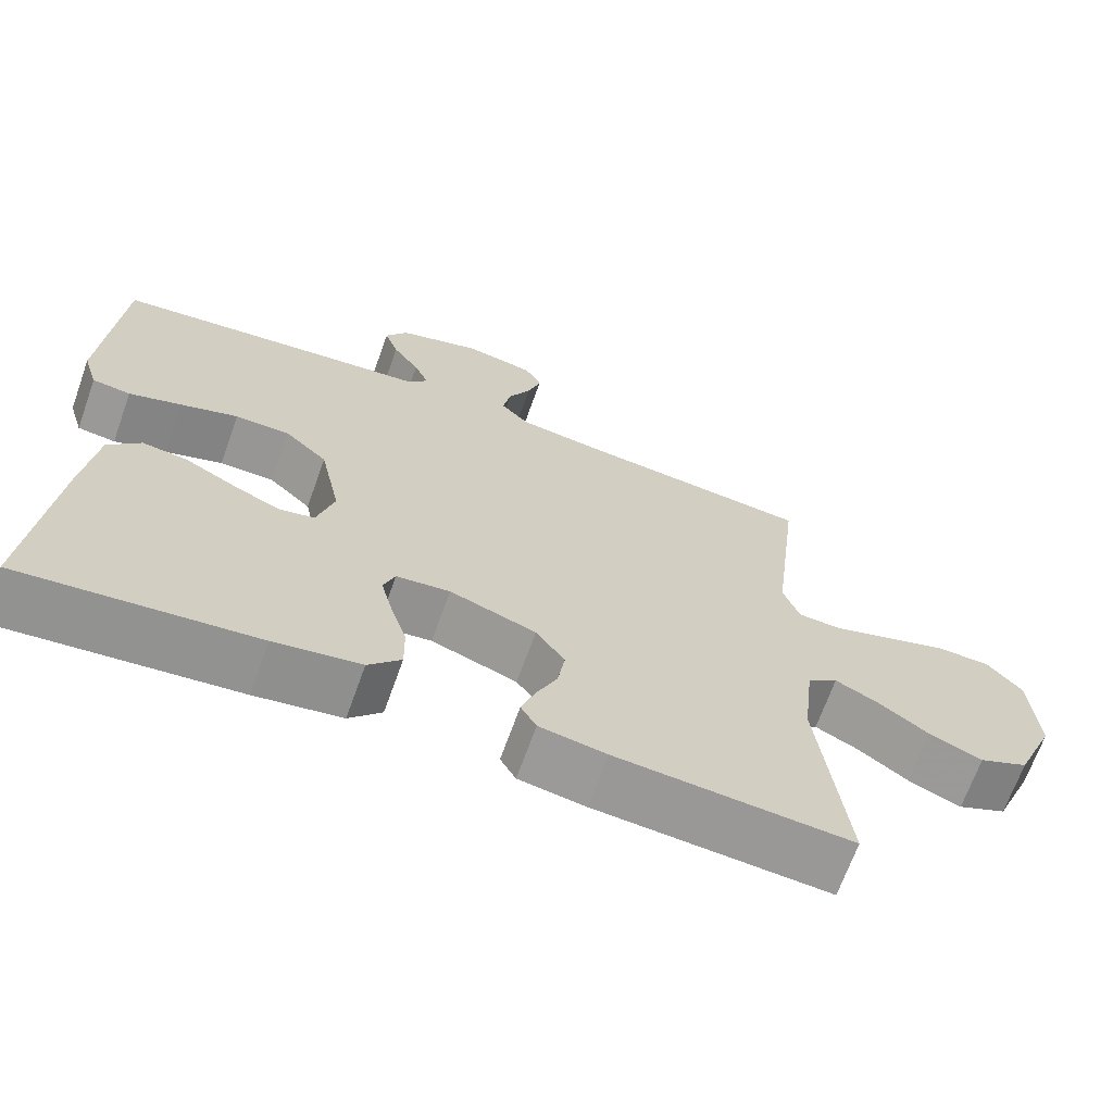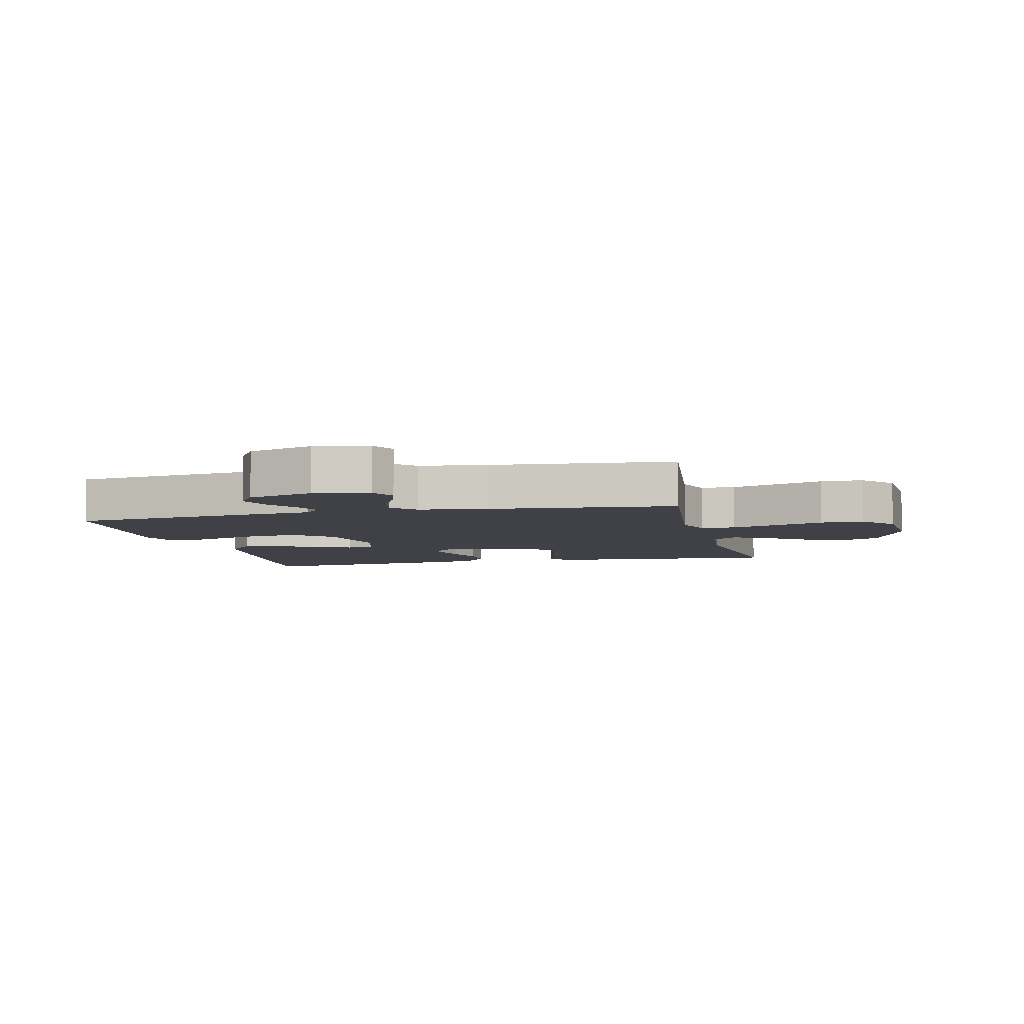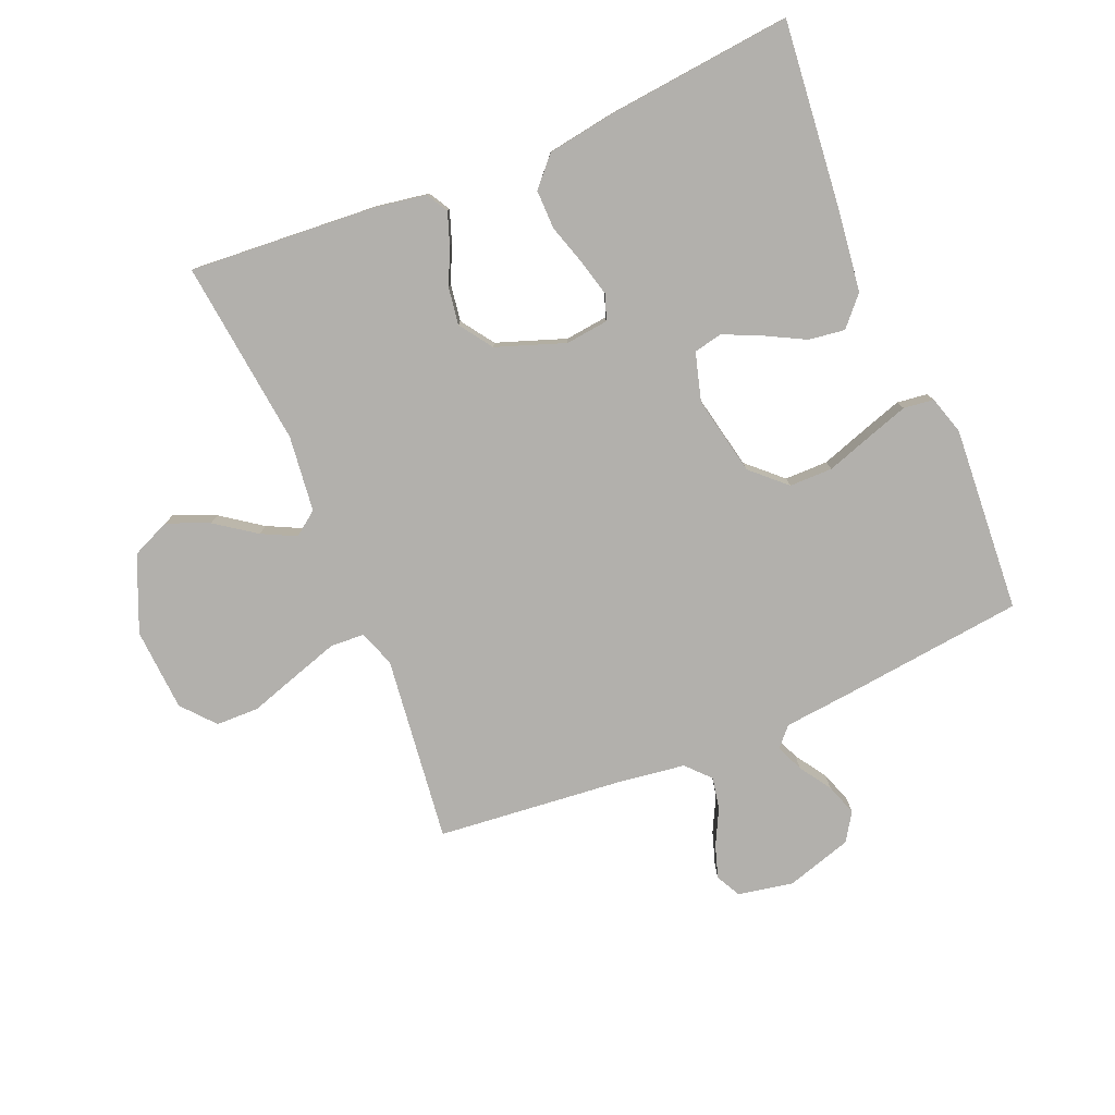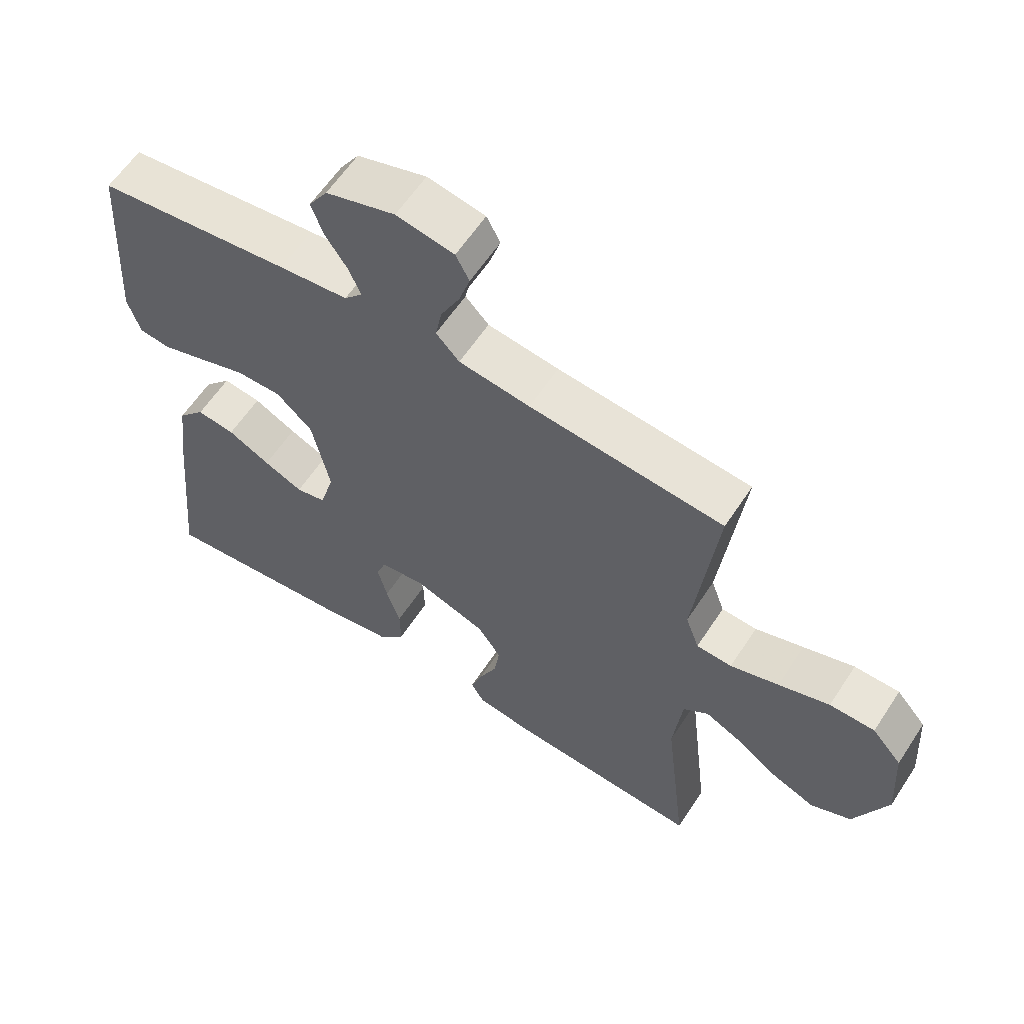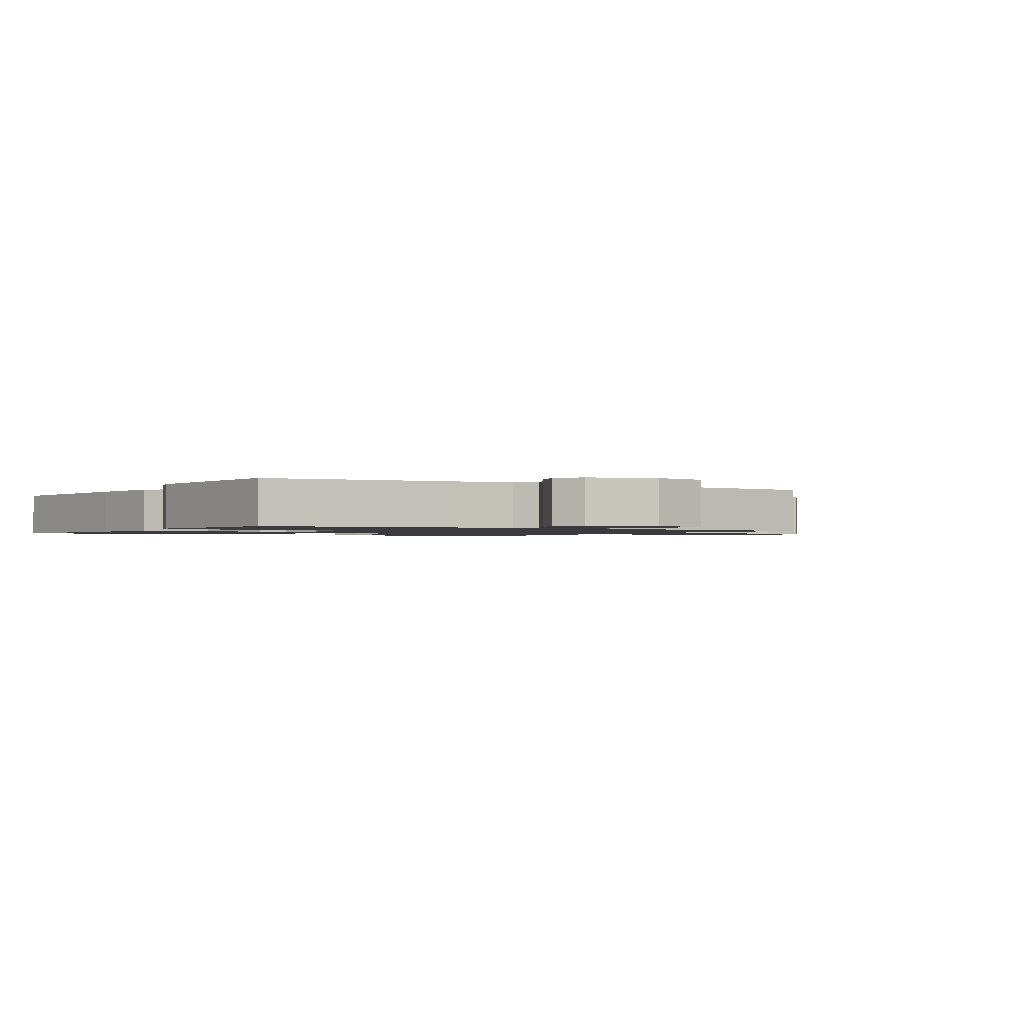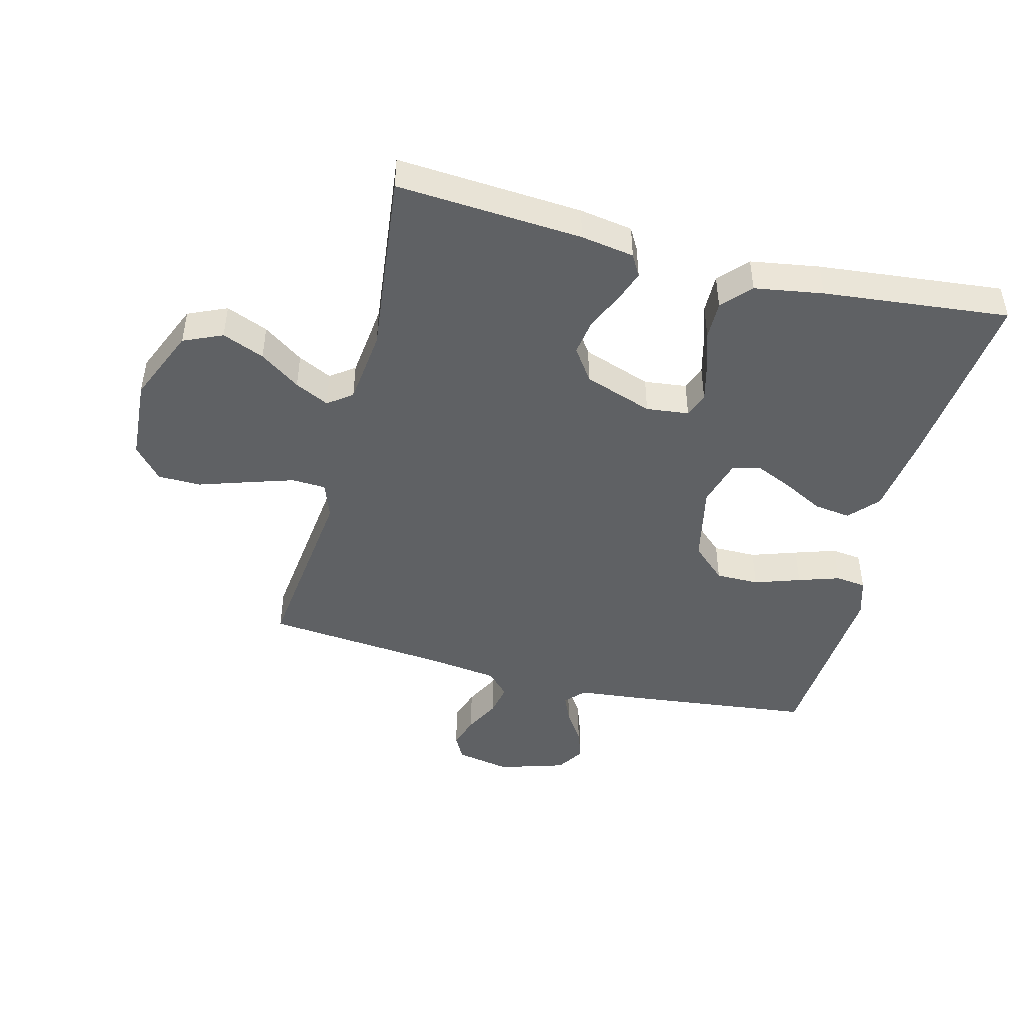
<metadata>
{"format":"obj","ext":"obj","renderer":"f3d","projection":"perspective","resolution":1024,"background":"white","views":[{"elev":-67.9,"azim":-19.7,"up":"+Z"},{"elev":-6.0,"azim":13.4,"up":"+Y"},{"elev":-78.8,"azim":-157.4,"up":"+Y"},{"elev":60.3,"azim":33.1,"up":"+Z"},{"elev":-1.3,"azim":-31.7,"up":"+Y"},{"elev":-46.1,"azim":165.6,"up":"+Y"}]}
</metadata>
<code>
v -0.5 0.07 0.5
v -0.2 0.07 0.535
v -0.093 0.07 0.546
v -0.065 0.07 0.577
v -0.084 0.07 0.621
v -0.118 0.07 0.672
v -0.136 0.07 0.723
v -0.107 0.07 0.768
v 0 0.07 0.801
v 0.089 0.07 0.784
v 0.11 0.07 0.744
v 0.093 0.07 0.691
v 0.064 0.07 0.634
v 0.054 0.07 0.582
v 0.09 0.07 0.544
v 0.2 0.07 0.529
v 0.5 0.07 0.5
v 0.465 0.07 0.2
v 0.486 0.07 0.141
v 0.541 0.07 0.138
v 0.616 0.07 0.162
v 0.695 0.07 0.188
v 0.765 0.07 0.187
v 0.811 0.07 0.134
v 0.82 0.07 0
v 0.769 0.07 -0.121
v 0.706 0.07 -0.149
v 0.638 0.07 -0.121
v 0.573 0.07 -0.075
v 0.518 0.07 -0.048
v 0.479 0.07 -0.077
v 0.465 0.07 -0.2
v 0.5 0.07 -0.5
v 0.2 0.07 -0.479
v 0.114 0.07 -0.465
v 0.094 0.07 -0.43
v 0.112 0.07 -0.379
v 0.139 0.07 -0.32
v 0.148 0.07 -0.26
v 0.111 0.07 -0.207
v 0 0.07 -0.168
v -0.069 0.07 -0.176
v -0.084 0.07 -0.216
v -0.069 0.07 -0.275
v -0.048 0.07 -0.342
v -0.047 0.07 -0.405
v -0.089 0.07 -0.451
v -0.2 0.07 -0.469
v -0.5 0.07 -0.5
v -0.47 0.07 -0.2
v -0.453 0.07 -0.066
v -0.411 0.07 -0.019
v -0.352 0.07 -0.027
v -0.287 0.07 -0.061
v -0.227 0.07 -0.088
v -0.181 0.07 -0.078
v -0.159 0.07 0
v -0.186 0.07 0.128
v -0.241 0.07 0.179
v -0.311 0.07 0.179
v -0.385 0.07 0.154
v -0.452 0.07 0.132
v -0.501 0.07 0.138
v -0.52 0.07 0.2
v -0.5 0 0.5
v -0.2 0 0.535
v -0.093 0 0.546
v -0.065 0 0.577
v -0.084 0 0.621
v -0.118 0 0.672
v -0.136 0 0.723
v -0.107 0 0.768
v 0 0 0.801
v 0.089 0 0.784
v 0.11 0 0.744
v 0.093 0 0.691
v 0.064 0 0.634
v 0.054 0 0.582
v 0.09 0 0.544
v 0.2 0 0.529
v 0.5 0 0.5
v 0.465 0 0.2
v 0.486 0 0.141
v 0.541 0 0.138
v 0.616 0 0.162
v 0.695 0 0.188
v 0.765 0 0.187
v 0.811 0 0.134
v 0.82 0 0
v 0.769 0 -0.121
v 0.706 0 -0.149
v 0.638 0 -0.121
v 0.573 0 -0.075
v 0.518 0 -0.048
v 0.479 0 -0.077
v 0.465 0 -0.2
v 0.5 0 -0.5
v 0.2 0 -0.479
v 0.114 0 -0.465
v 0.094 0 -0.43
v 0.112 0 -0.379
v 0.139 0 -0.32
v 0.148 0 -0.26
v 0.111 0 -0.207
v 0 0 -0.168
v -0.069 0 -0.176
v -0.084 0 -0.216
v -0.069 0 -0.275
v -0.048 0 -0.342
v -0.047 0 -0.405
v -0.089 0 -0.451
v -0.2 0 -0.469
v -0.5 0 -0.5
v -0.47 0 -0.2
v -0.453 0 -0.066
v -0.411 0 -0.019
v -0.352 0 -0.027
v -0.287 0 -0.061
v -0.227 0 -0.088
v -0.181 0 -0.078
v -0.159 0 0
v -0.186 0 0.128
v -0.241 0 0.179
v -0.311 0 0.179
v -0.385 0 0.154
v -0.452 0 0.132
v -0.501 0 0.138
v -0.52 0 0.2
f 60 61 62 63
f 60 63 64 1
f 51 52 53 54
f 51 54 55
f 50 51 55
f 49 50 55 56
f 47 48 49 56
f 44 45 46 47
f 43 44 47 56
f 35 36 37 38
f 33 34 35 38
f 32 33 38 39
f 31 32 39 40
f 26 27 28 29
f 26 29 30
f 25 26 30
f 24 25 30
f 21 22 23 24
f 20 21 24 30
f 19 20 30 31
f 16 17 18
f 15 16 18 19
f 10 11 12 13
f 10 13 14
f 9 10 14
f 8 9 14
f 5 6 7 8
f 4 5 8 14
f 3 4 14 15
f 59 60 1 2
f 58 59 2 3
f 57 58 3 15
f 42 43 56 57
f 41 42 57 15
f 31 40 41
f 15 19 31 41
f 127 126 125 124
f 65 128 127 124
f 118 117 116 115
f 119 118 115
f 119 115 114
f 120 119 114 113
f 120 113 112 111
f 111 110 109 108
f 120 111 108 107
f 102 101 100 99
f 102 99 98 97
f 103 102 97 96
f 104 103 96 95
f 93 92 91 90
f 94 93 90
f 94 90 89
f 94 89 88
f 88 87 86 85
f 94 88 85 84
f 95 94 84 83
f 82 81 80
f 83 82 80 79
f 77 76 75 74
f 78 77 74
f 78 74 73
f 78 73 72
f 72 71 70 69
f 78 72 69 68
f 79 78 68 67
f 66 65 124 123
f 67 66 123 122
f 79 67 122 121
f 121 120 107 106
f 79 121 106 105
f 105 104 95
f 105 95 83 79
f 1 65 66 2
f 2 66 67 3
f 3 67 68 4
f 4 68 69 5
f 5 69 70 6
f 6 70 71 7
f 7 71 72 8
f 8 72 73 9
f 9 73 74 10
f 10 74 75 11
f 11 75 76 12
f 12 76 77 13
f 13 77 78 14
f 14 78 79 15
f 15 79 80 16
f 16 80 81 17
f 17 81 82 18
f 18 82 83 19
f 19 83 84 20
f 20 84 85 21
f 21 85 86 22
f 22 86 87 23
f 23 87 88 24
f 24 88 89 25
f 25 89 90 26
f 26 90 91 27
f 27 91 92 28
f 28 92 93 29
f 29 93 94 30
f 30 94 95 31
f 31 95 96 32
f 32 96 97 33
f 33 97 98 34
f 34 98 99 35
f 35 99 100 36
f 36 100 101 37
f 37 101 102 38
f 38 102 103 39
f 39 103 104 40
f 40 104 105 41
f 41 105 106 42
f 42 106 107 43
f 43 107 108 44
f 44 108 109 45
f 45 109 110 46
f 46 110 111 47
f 47 111 112 48
f 48 112 113 49
f 49 113 114 50
f 50 114 115 51
f 51 115 116 52
f 52 116 117 53
f 53 117 118 54
f 54 118 119 55
f 55 119 120 56
f 56 120 121 57
f 57 121 122 58
f 58 122 123 59
f 59 123 124 60
f 60 124 125 61
f 61 125 126 62
f 62 126 127 63
f 63 127 128 64
f 64 128 65 1

</code>
